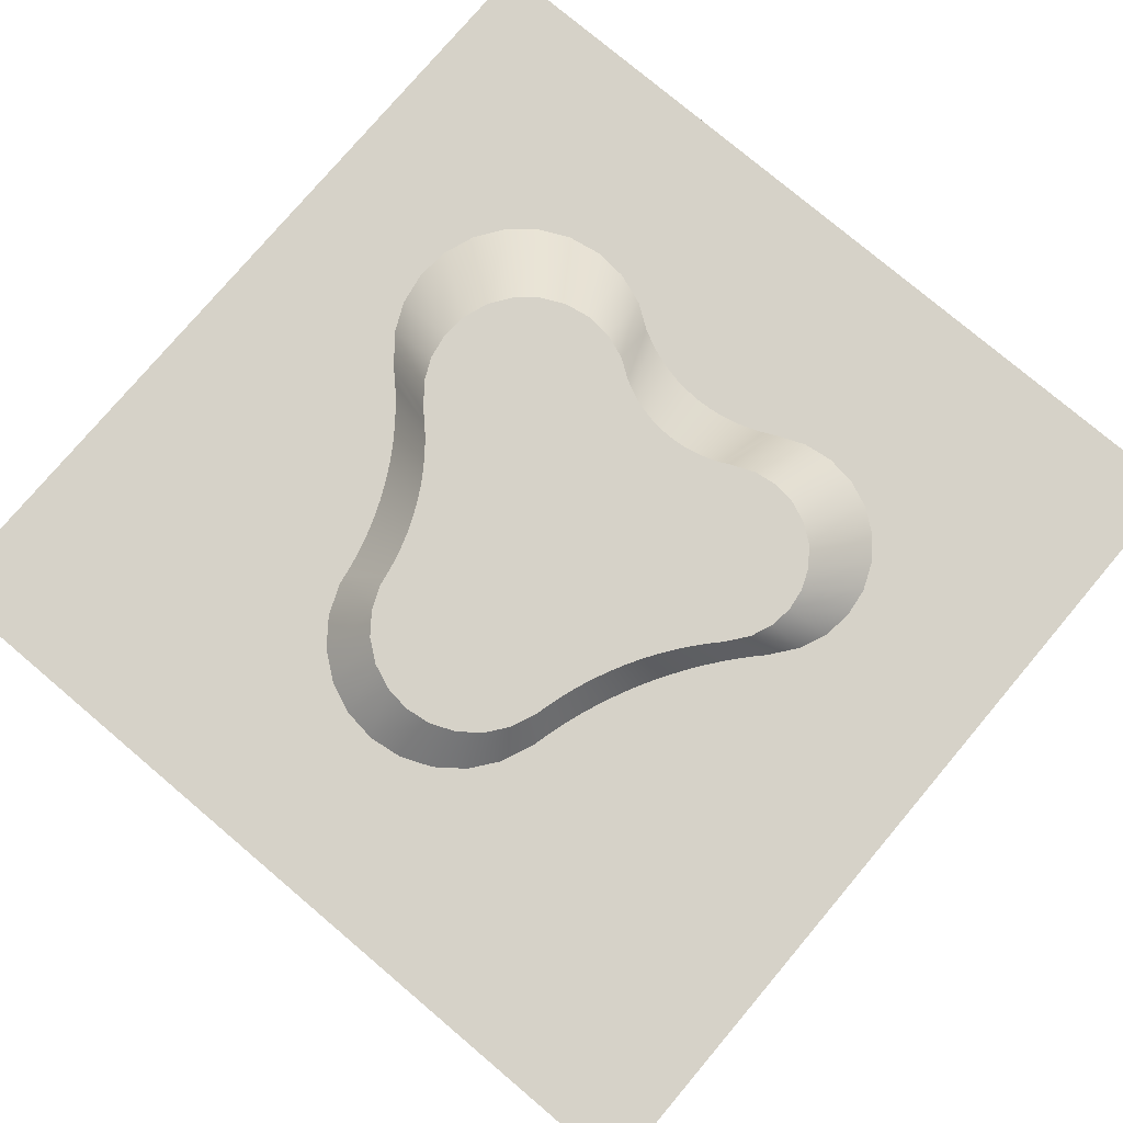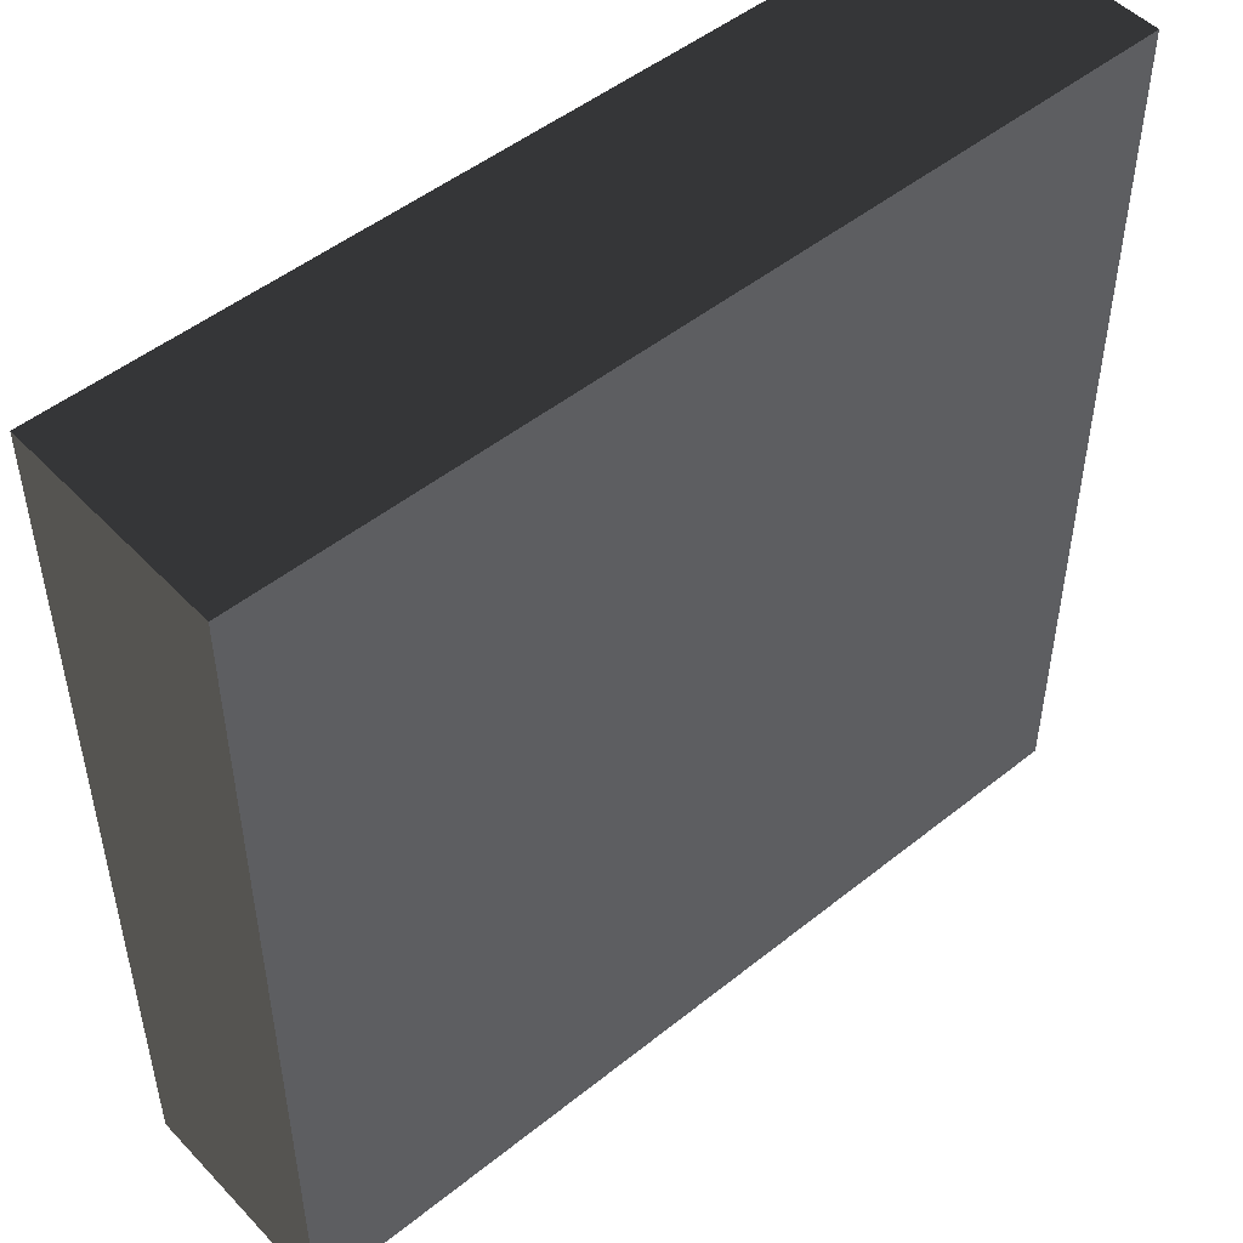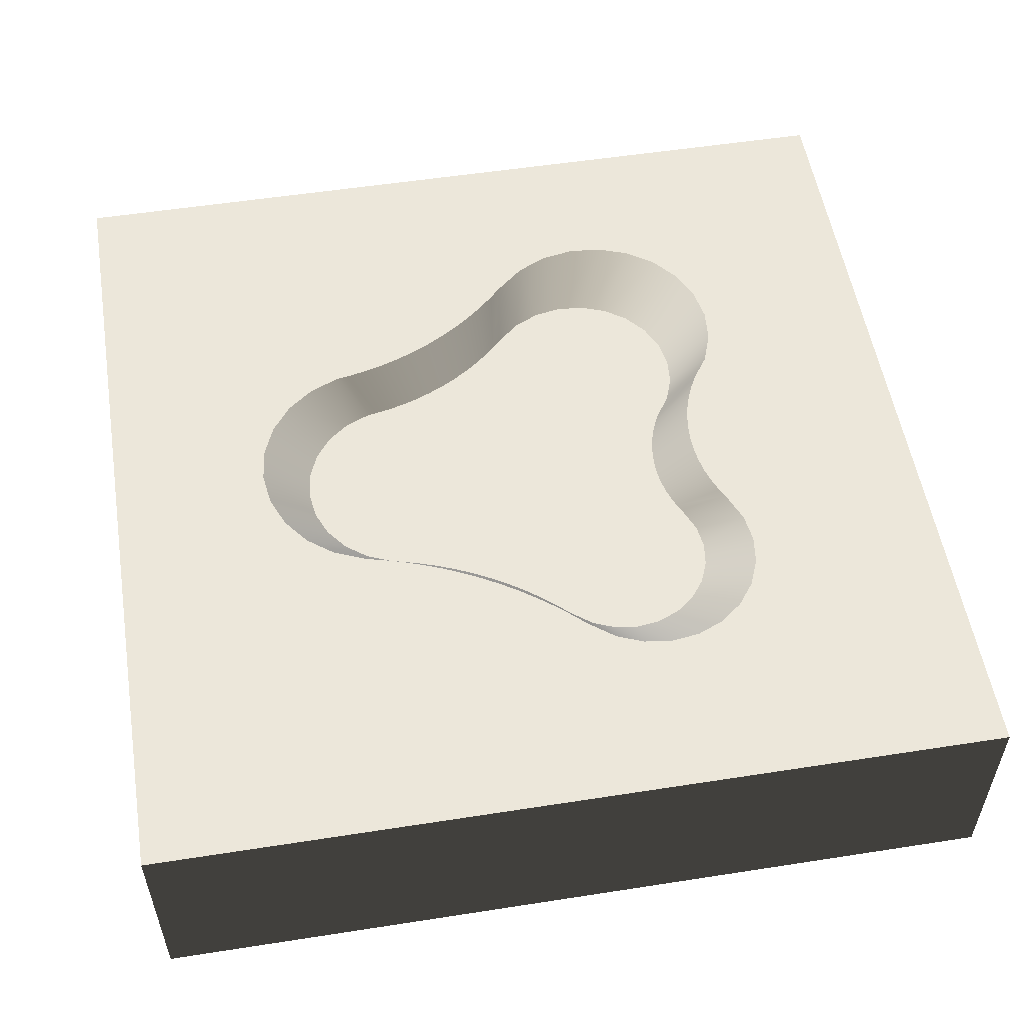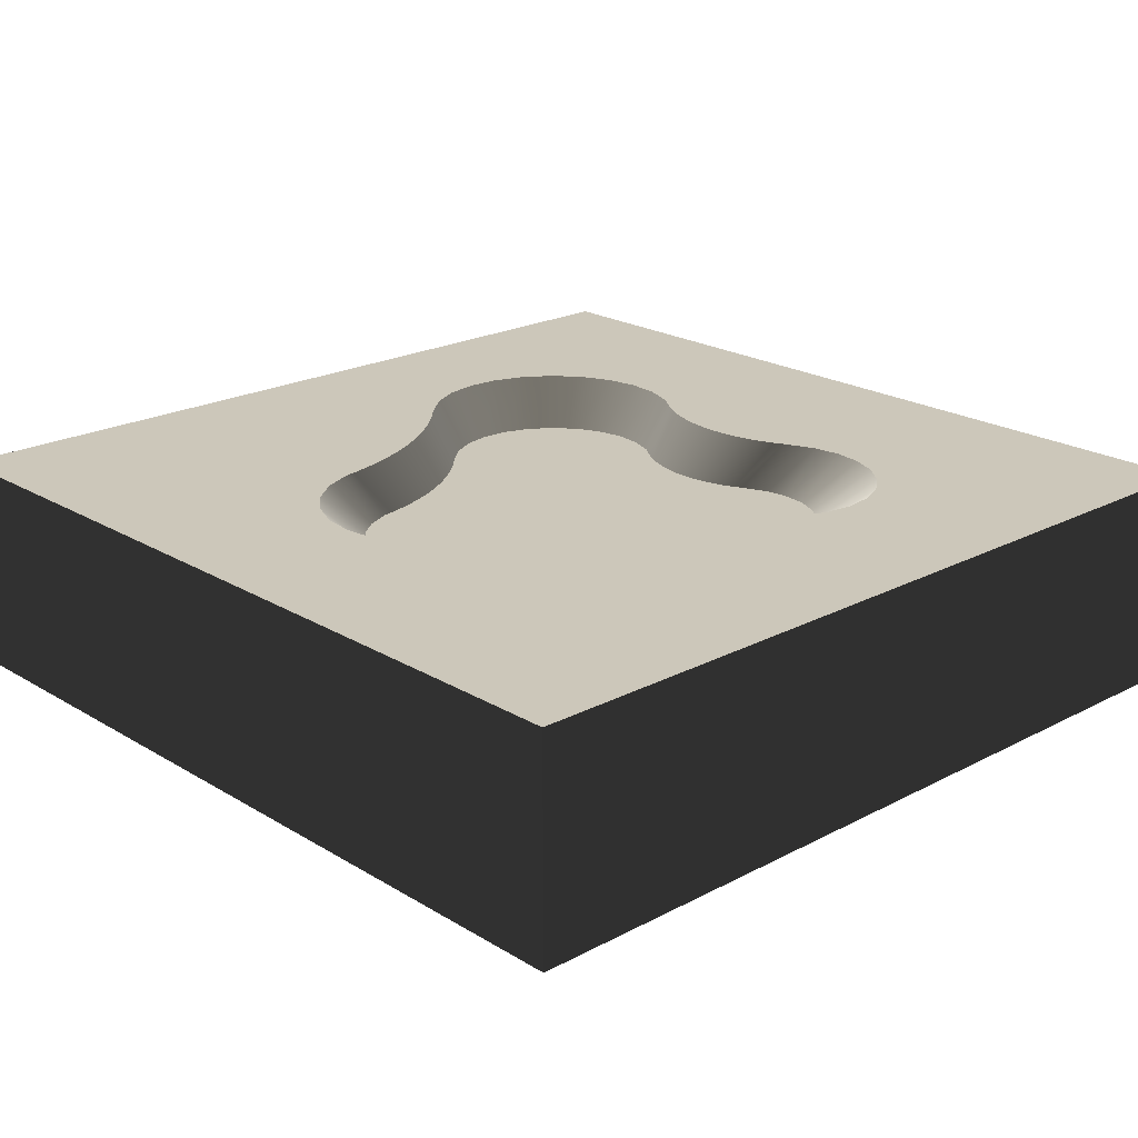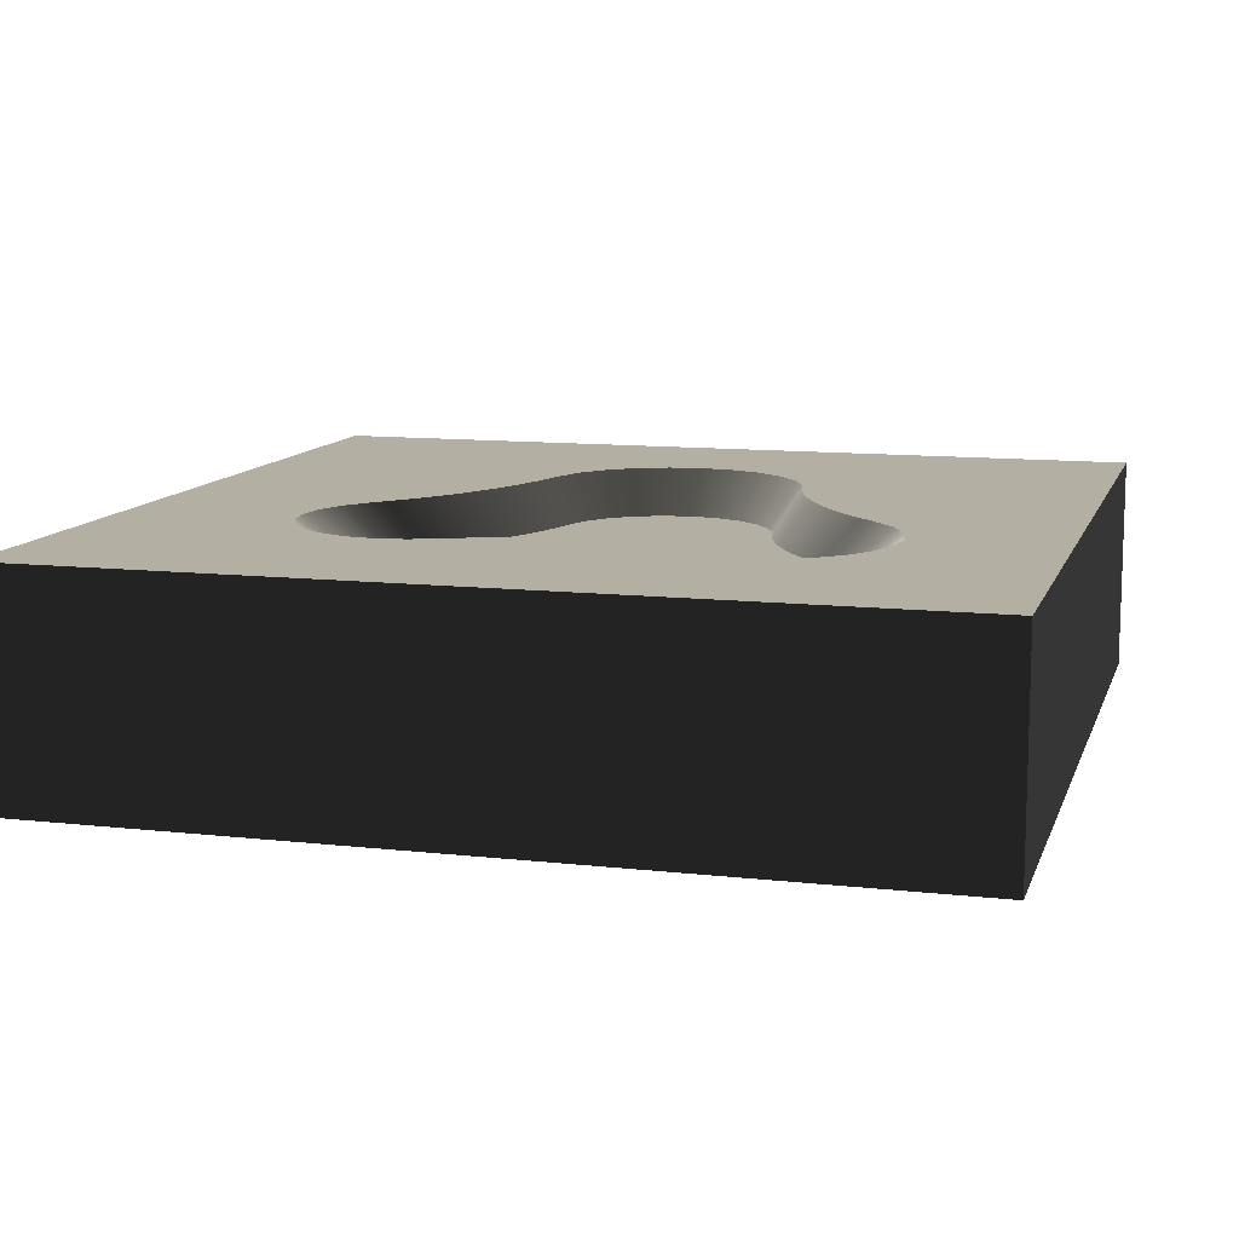
<metadata>
{"format":"obj","ext":"obj","renderer":"f3d","projection":"perspective","resolution":1024,"background":"white","views":[{"elev":77.7,"azim":-139.8,"up":"+Y"},{"elev":49.7,"azim":-41.4,"up":"+Z"},{"elev":54.1,"azim":-99.4,"up":"+Y"},{"elev":21.3,"azim":-133.1,"up":"+Y"},{"elev":11.2,"azim":15.5,"up":"+Y"}]}
</metadata>
<code>
o ground_dirtRiverTile.001
v -3.572 0.2803 1.583
v -4.861 0.2803 -5.363
v -4.861 0.2803 4.637
v -3.373 0.2803 2.065
v -3.055 0.2803 2.479
v -2.641 0.2803 2.797
v -2.158 0.2803 2.997
v 5.139 0.2803 4.637
v -3.641 0.2803 1.065
v -1.641 0.2803 3.065
v -1.123 0.2803 2.997
v -0.6406 0.2803 2.797
v -0.5418 0.2803 2.745
v -0.4388 0.2803 2.703
v -0.3325 0.2803 2.669
v -0.2237 0.2803 2.645
v -0.1132 0.2803 2.631
v 0.9548 0.2803 3.018
v -0.001806 0.2803 2.626
v 0.1095 0.2803 2.631
v 0.22 0.2803 2.645
v 0.3289 0.2803 2.669
v 0.4352 0.2803 2.703
v 0.5381 0.2803 2.745
v 0.637 0.2803 2.797
v 1.495 0.2803 3.214
v 2.067 0.2803 3.263
v 2.633 0.2803 3.162
v 3.153 0.2803 2.918
v 3.592 0.2803 2.548
v 3.92 0.2803 2.077
v 4.115 0.2803 1.536
v 4.164 0.2803 0.9642
v 5.139 0.2803 -5.363
v 4.063 0.2803 0.3988
v 3.819 0.2803 -0.1211
v 3.449 0.2803 -0.5603
v 3.31 0.2803 -0.6952
v 3.179 0.2803 -0.8382
v 3.057 0.2803 -0.9888
v 2.944 0.2803 -1.146
v 2.841 0.2803 -1.31
v 2.748 0.2803 -1.48
v 2.665 0.2803 -1.656
v 2.593 0.2803 -1.836
v 2.531 0.2803 -2.019
v 2.481 0.2803 -2.207
v 2.442 0.2803 -2.397
v 2.415 0.2803 -2.589
v 2.195 0.2803 -3.119
v 1.845 0.2803 -3.575
v 1.39 0.2803 -3.924
v 0.8591 0.2803 -4.144
v 0.2897 0.2803 -4.219
v -0.2797 0.2803 -4.144
v -0.8103 0.2803 -3.924
v -1.266 0.2803 -3.575
v -1.616 0.2803 -3.119
v -3.373 0.2803 0.06487
v -3.572 0.2803 0.5472
v -3.055 0.2803 -0.3493
v -2.906 0.2803 -0.5052
v -2.765 0.2803 -0.6681
v -2.632 0.2803 -0.8374
v -2.507 0.2803 -1.013
v -1.835 0.2803 -2.589
v -2.391 0.2803 -1.194
v -2.283 0.2803 -1.381
v -2.185 0.2803 -1.572
v -2.096 0.2803 -1.769
v -2.016 0.2803 -1.969
v -1.946 0.2803 -2.172
v -1.886 0.2803 -2.379
v -4.861 -2.22 4.637
v 5.139 -2.22 4.637
v 5.139 -2.22 -5.363
v -4.861 -2.22 -5.363
v -2.935 0.2803 1.065
v -2.891 0.2803 1.4
v -2.762 0.2803 1.712
v -2.556 0.2803 1.98
v -2.288 0.2803 2.186
v -1.976 0.2803 2.315
v -1.641 0.2803 2.359
v -1.306 0.2803 2.315
v -0.9365 0.2803 2.162
v -0.8376 0.2803 2.111
v -0.6782 0.2803 2.045
v -0.5137 0.2803 1.993
v -0.3452 0.2803 1.956
v -0.1742 0.2803 1.933
v -0.001806 0.2803 1.926
v 0.1706 0.2803 1.933
v 0.3416 0.2803 1.956
v 0.5101 0.2803 1.993
v 0.6746 0.2803 2.045
v 0.834 0.2803 2.111
v 1 0.2803 2.197
v 1.279 0.2803 2.392
v 1.646 0.2803 2.525
v 2.035 0.2803 2.558
v 2.419 0.2803 2.489
v 2.772 0.2803 2.324
v 3.071 0.2803 2.072
v 3.294 0.2803 1.752
v 3.426 0.2803 1.385
v 3.46 0.2803 0.9965
v 3.391 0.2803 0.6124
v 3.225 0.2803 0.2592
v 2.937 0.2803 -0.08258
v 2.808 0.2803 -0.2075
v 2.649 0.2803 -0.3814
v 2.501 0.2803 -0.5645
v 2.363 0.2803 -0.7562
v 2.238 0.2803 -0.9558
v 2.125 0.2803 -1.162
v 2.024 0.2803 -1.376
v 1.936 0.2803 -1.594
v 1.861 0.2803 -1.818
v 1.8 0.2803 -2.046
v 1.753 0.2803 -2.277
v 1.735 0.2803 -2.402
v 1.584 0.2803 -2.766
v 1.347 0.2803 -3.076
v 1.037 0.2803 -3.313
v 0.6766 0.2803 -3.463
v 0.2897 0.2803 -3.514
v -0.09708 0.2803 -3.463
v -0.4575 0.2803 -3.313
v -0.7671 0.2803 -3.076
v -1.005 0.2803 -2.766
v -1.168 0.2803 -2.372
v -1.21 0.2803 -2.199
v -1.279 0.2803 -1.96
v -1.36 0.2803 -1.725
v -1.452 0.2803 -1.494
v -1.555 0.2803 -1.268
v -1.669 0.2803 -1.046
v -1.793 0.2803 -0.8307
v -1.928 0.2803 -0.6213
v -2.072 0.2803 -0.4185
v -2.226 0.2803 -0.2228
v -2.388 0.2803 -0.03475
v -2.523 0.2803 0.1061
v -2.762 0.2803 0.4176
v -2.891 0.2803 0.7298
v -1.068 -0.2197 -1.501
v -1.002 -0.2197 -1.694
v -1.321 -0.2197 -0.944
v -1.228 -0.2197 -1.125
v -1.533 -0.2197 -0.5955
v -1.423 -0.2197 -0.7672
v -1.778 -0.2197 -0.2688
v -1.652 -0.2197 -0.4292
v -2.021 -0.2197 0.001008
v -1.911 -0.2197 -0.1145
v -2.36 -0.2197 0.7872
v -2.323 -0.2197 0.5124
v -2.323 -0.2197 1.062
v -1.144 -0.2197 -1.311
v -2.217 -0.2197 0.2564
v -2.217 -0.2197 1.318
v -2.049 -0.2197 1.538
v 0.04571 -0.2197 1.493
v -0.09563 -0.2197 1.499
v -1.829 -0.2197 1.706
v -1.573 -0.2197 1.813
v -0.7207 -0.2197 1.687
v -1.023 -0.2197 1.813
v -0.6397 -0.2197 1.645
v -0.5089 -0.2197 1.591
v -0.2359 -0.2197 1.518
v 0.187 -0.2197 1.499
v 0.3273 -0.2197 1.518
v -1.298 -0.2197 1.849
v -0.374 -0.2197 1.548
v 0.4654 -0.2197 1.548
v 2.32 -0.2197 1.819
v 2.031 -0.2197 1.955
v 2.828 -0.2197 0.4162
v 2.884 -0.2197 0.7311
v 2.35 -0.2197 -0.2562
v 2.456 -0.2197 -0.1537
v 1.882 -0.2197 -0.8697
v 1.985 -0.2197 -0.7061
v 0.6004 -0.2197 1.591
v 0.7311 -0.2197 1.645
v 1.716 -0.2197 2.011
v 1.397 -0.2197 1.984
v 2.565 -0.2197 1.613
v 0.8672 -0.2197 1.716
v 2.748 -0.2197 1.351
v 2.692 -0.2197 0.1265
v 2.22 -0.2197 -0.3988
v 2.098 -0.2197 -0.5489
v 1.707 -0.2197 -1.214
v 1.789 -0.2197 -1.039
v 1.635 -0.2197 -1.393
v 1.573 -0.2197 -1.577
v 1.523 -0.2197 -1.764
v 1.096 -0.2197 1.875
v 1.485 -0.2197 -1.953
v 2.857 -0.2197 1.05
v 1.151 -0.2197 -2.608
v 1.346 -0.2197 -2.354
v -0.9107 -0.2197 -2.031
v -0.7766 -0.2197 -2.354
v 1.47 -0.2197 -2.056
v -0.03242 -0.2197 -2.925
v 0.2848 -0.2197 -2.967
v -0.9446 -0.2197 -1.89
v -0.5818 -0.2197 -2.608
v 0.602 -0.2197 -2.925
v 0.8975 -0.2197 -2.803
v -0.328 -0.2197 -2.803
f 158 157 159
f 159 162 158
f 162 161 158
f 162 163 161
f 163 155 161
f 163 166 155
f 166 156 155
f 166 153 156
f 166 167 153
f 167 154 153
f 167 151 154
f 167 175 151
f 175 152 151
f 175 149 152
f 175 150 149
f 175 169 150
f 169 160 150
f 169 147 160
f 169 148 147
f 169 168 148
f 168 211 148
f 168 206 211
f 168 207 206
f 168 212 207
f 168 170 212
f 170 171 212
f 171 215 212
f 171 176 215
f 176 172 215
f 172 209 215
f 172 165 209
f 165 164 209
f 164 210 209
f 164 173 210
f 173 174 210
f 174 213 210
f 174 177 213
f 177 186 213
f 186 187 213
f 187 214 213
f 187 191 214
f 191 201 214
f 201 204 214
f 201 189 204
f 189 205 204
f 189 208 205
f 189 188 208
f 188 202 208
f 188 200 202
f 188 199 200
f 188 198 199
f 188 196 198
f 188 197 196
f 188 179 197
f 179 184 197
f 179 185 184
f 179 195 185
f 179 178 195
f 178 194 195
f 178 182 194
f 178 190 182
f 190 183 182
f 190 193 183
f 190 192 193
f 192 180 193
f 192 203 180
f 203 181 180
f 74 75 8
f 8 3 74
f 76 77 2
f 2 34 76
f 74 3 2
f 2 77 74
f 74 77 76
f 76 75 74
f 8 75 76
f 76 34 8
f 60 9 1
f 1 4 60
f 4 59 60
f 4 5 59
f 5 61 59
f 5 78 61
f 5 79 78
f 5 6 79
f 6 80 79
f 6 81 80
f 6 7 81
f 7 82 81
f 7 83 82
f 7 10 83
f 10 84 83
f 10 85 84
f 10 11 85
f 11 86 85
f 11 12 86
f 12 87 86
f 12 88 87
f 12 89 88
f 12 13 89
f 13 14 89
f 14 90 89
f 14 15 90
f 15 91 90
f 15 16 91
f 16 17 91
f 17 92 91
f 17 19 92
f 19 20 92
f 20 93 92
f 20 21 93
f 21 94 93
f 21 22 94
f 22 23 94
f 23 95 94
f 23 24 95
f 24 96 95
f 24 25 96
f 25 18 96
f 18 97 96
f 18 98 97
f 18 26 98
f 26 99 98
f 26 100 99
f 26 27 100
f 27 101 100
f 27 102 101
f 27 28 102
f 28 103 102
f 28 29 103
f 29 104 103
f 29 105 104
f 29 30 105
f 30 106 105
f 30 107 106
f 107 30 36
f 107 36 37
f 108 107 37
f 108 37 38
f 109 108 38
f 109 38 39
f 109 39 40
f 109 40 41
f 110 109 41
f 110 41 42
f 111 110 42
f 111 42 43
f 111 43 44
f 112 111 44
f 112 44 45
f 112 45 46
f 113 112 46
f 113 46 47
f 113 47 48
f 113 48 49
f 114 113 49
f 115 114 49
f 115 49 50
f 116 115 50
f 117 116 50
f 118 117 50
f 119 118 50
f 119 50 51
f 120 119 51
f 121 120 51
f 122 121 51
f 123 122 51
f 123 51 52
f 124 123 52
f 125 124 52
f 125 52 53
f 126 125 53
f 126 53 54
f 127 126 54
f 128 127 54
f 128 54 55
f 129 128 55
f 130 129 55
f 130 55 56
f 131 130 56
f 132 131 56
f 133 132 56
f 133 56 57
f 134 133 57
f 135 134 57
f 136 135 57
f 137 136 57
f 137 57 58
f 138 137 58
f 139 138 58
f 139 58 66
f 139 66 73
f 140 139 73
f 140 73 72
f 140 72 71
f 141 140 71
f 141 71 70
f 141 70 69
f 142 141 69
f 142 69 68
f 143 142 68
f 143 68 67
f 143 67 65
f 144 143 65
f 144 65 64
f 145 144 64
f 145 64 63
f 146 145 63
f 146 63 62
f 78 146 62
f 62 61 78
f 30 31 36
f 31 35 36
f 31 32 35
f 32 33 35
f 135 147 148
f 148 134 135
f 138 149 150
f 150 137 138
f 140 151 152
f 152 139 140
f 141 142 153
f 153 154 141
f 143 144 155
f 155 156 143
f 146 78 157
f 157 158 146
f 157 78 79
f 79 159 157
f 136 160 147
f 147 135 136
f 144 145 161
f 161 155 144
f 145 146 158
f 158 161 145
f 142 143 156
f 156 153 142
f 159 79 80
f 80 162 159
f 137 150 160
f 160 136 137
f 140 141 154
f 154 151 140
f 162 80 81
f 81 163 162
f 139 152 149
f 149 138 139
f 164 165 91
f 91 92 164
f 166 82 83
f 83 167 166
f 168 169 85
f 85 86 168
f 170 168 86
f 86 87 170
f 171 170 87
f 87 88 171
f 165 172 90
f 90 91 165
f 173 164 92
f 92 93 173
f 174 173 93
f 93 94 174
f 85 169 175
f 175 84 85
f 163 81 82
f 82 166 163
f 176 171 88
f 88 89 176
f 172 176 89
f 89 90 172
f 95 177 174
f 174 94 95
f 167 83 84
f 84 175 167
f 178 179 102
f 102 103 178
f 108 180 181
f 181 107 108
f 182 183 110
f 110 111 182
f 184 185 114
f 114 115 184
f 186 177 95
f 95 96 186
f 187 186 96
f 96 97 187
f 188 189 100
f 100 101 188
f 179 188 101
f 101 102 179
f 190 178 103
f 103 104 190
f 191 187 97
f 97 98 191
f 192 190 104
f 104 105 192
f 193 109 110
f 110 183 193
f 182 111 112
f 112 194 182
f 194 112 113
f 113 195 194
f 196 197 116
f 116 117 196
f 180 108 109
f 109 193 180
f 185 195 113
f 113 114 185
f 198 196 117
f 117 118 198
f 199 198 118
f 118 119 199
f 200 199 119
f 119 120 200
f 189 201 99
f 99 100 189
f 202 200 120
f 120 121 202
f 197 184 115
f 115 116 197
f 201 191 98
f 98 99 201
f 203 192 105
f 105 106 203
f 181 203 106
f 106 107 181
f 124 204 205
f 205 123 124
f 132 206 207
f 207 131 132
f 208 202 121
f 121 122 208
f 127 128 209
f 209 210 127
f 133 211 206
f 206 132 133
f 205 208 122
f 122 123 205
f 130 131 207
f 207 212 130
f 134 148 211
f 211 133 134
f 126 213 214
f 214 125 126
f 127 210 213
f 213 126 127
f 125 214 204
f 204 124 125
f 129 130 212
f 212 215 129
f 128 129 215
f 215 209 128
f 1 2 3
f 3 4 1
f 3 5 4
f 3 6 5
f 3 7 6
f 3 8 7
f 1 9 2
f 8 10 7
f 8 11 10
f 8 12 11
f 8 13 12
f 8 14 13
f 8 15 14
f 8 16 15
f 8 17 16
f 8 18 17
f 18 19 17
f 18 20 19
f 18 21 20
f 18 22 21
f 18 23 22
f 18 24 23
f 18 25 24
f 8 26 18
f 8 27 26
f 8 28 27
f 8 29 28
f 8 30 29
f 8 31 30
f 8 32 31
f 8 33 32
f 33 8 34
f 35 33 34
f 36 35 34
f 37 36 34
f 38 37 34
f 39 38 34
f 40 39 34
f 41 40 34
f 42 41 34
f 43 42 34
f 44 43 34
f 45 44 34
f 46 45 34
f 47 46 34
f 48 47 34
f 49 48 34
f 50 49 34
f 51 50 34
f 52 51 34
f 53 52 34
f 54 53 34
f 55 54 34
f 55 34 2
f 2 56 55
f 2 57 56
f 2 58 57
f 2 59 58
f 2 60 59
f 2 9 60
f 59 61 58
f 61 62 58
f 62 63 58
f 63 64 58
f 64 65 58
f 65 66 58
f 65 67 66
f 67 68 66
f 68 69 66
f 69 70 66
f 70 71 66
f 71 72 66
f 72 73 66

</code>
